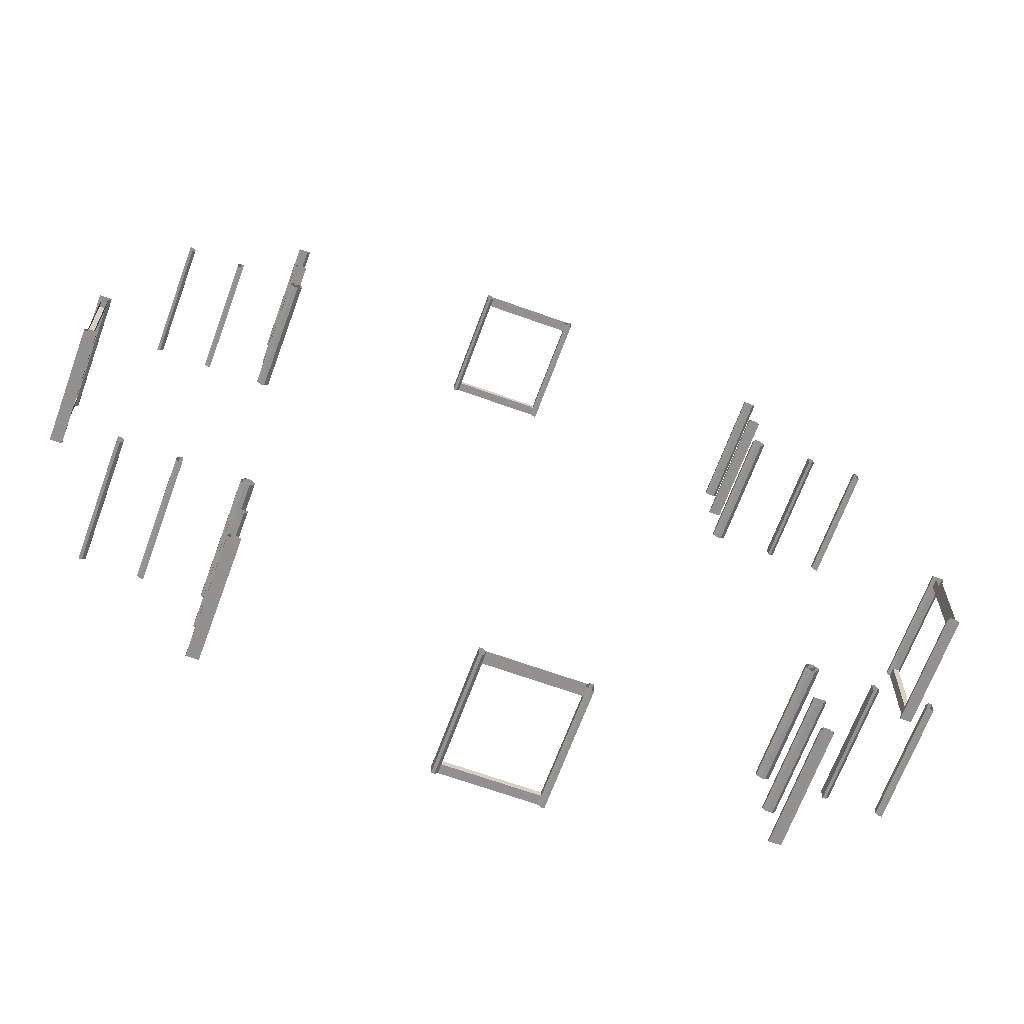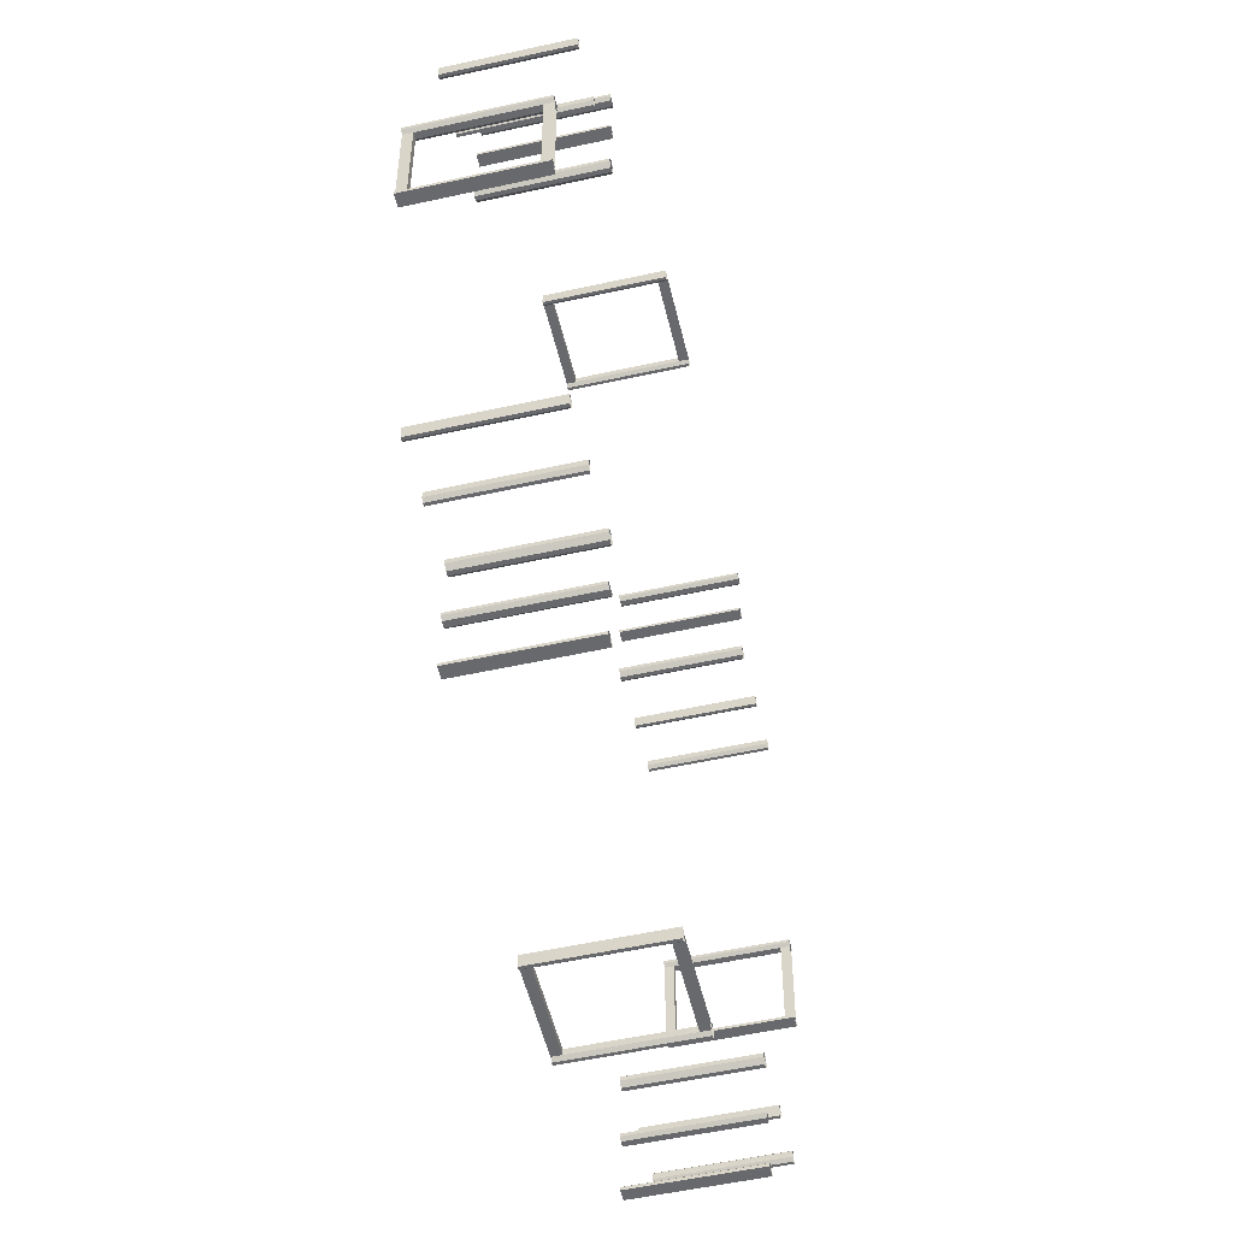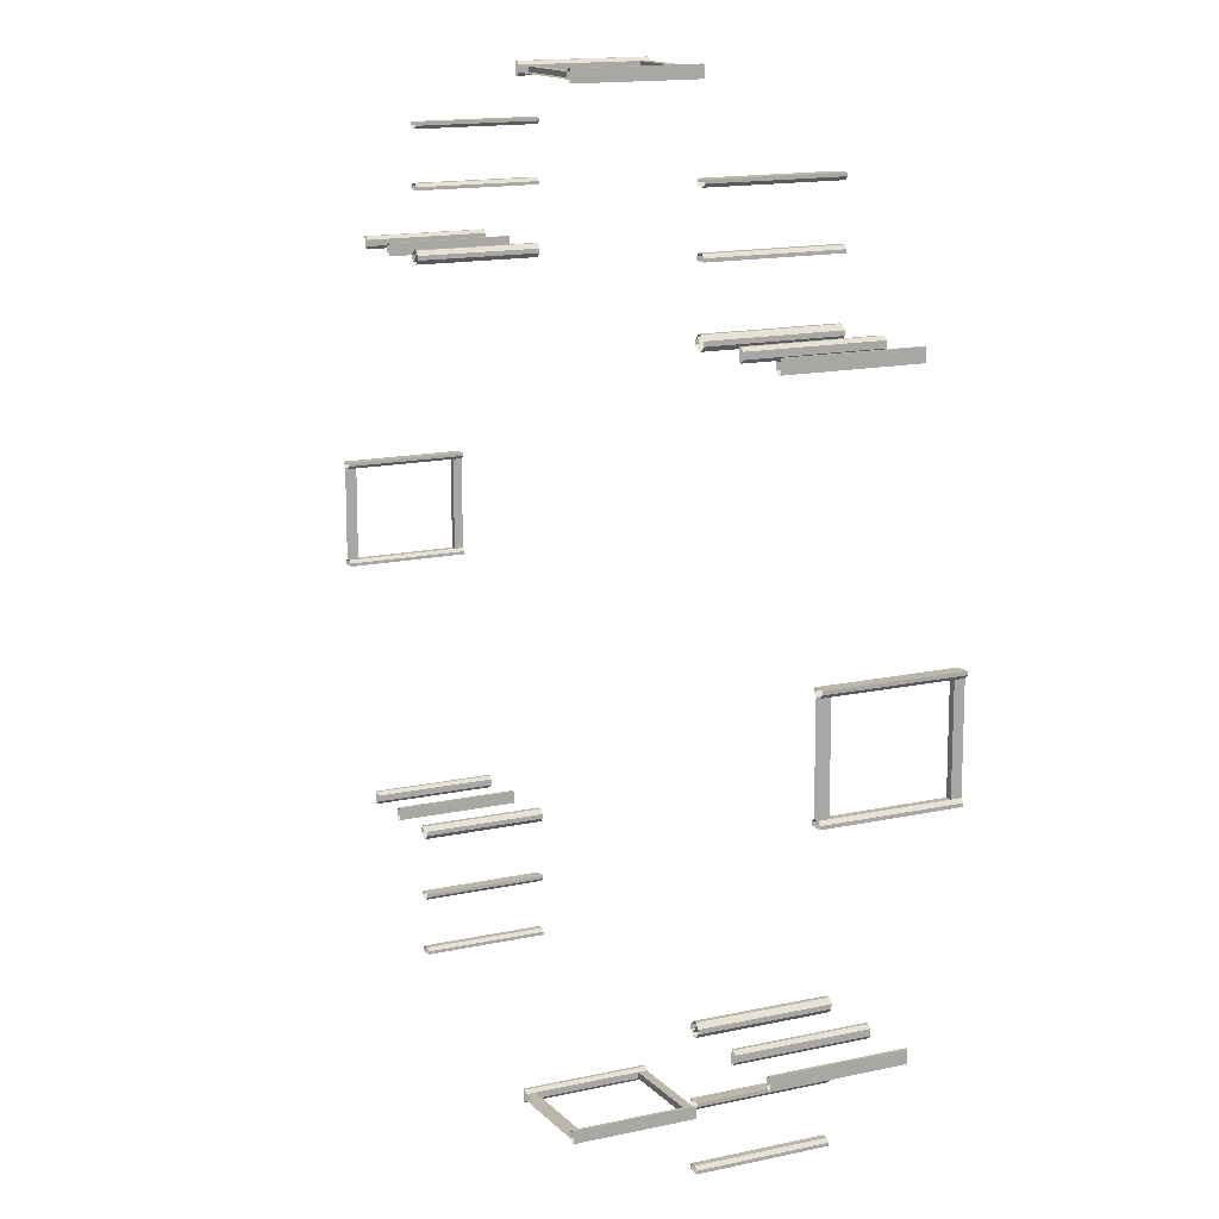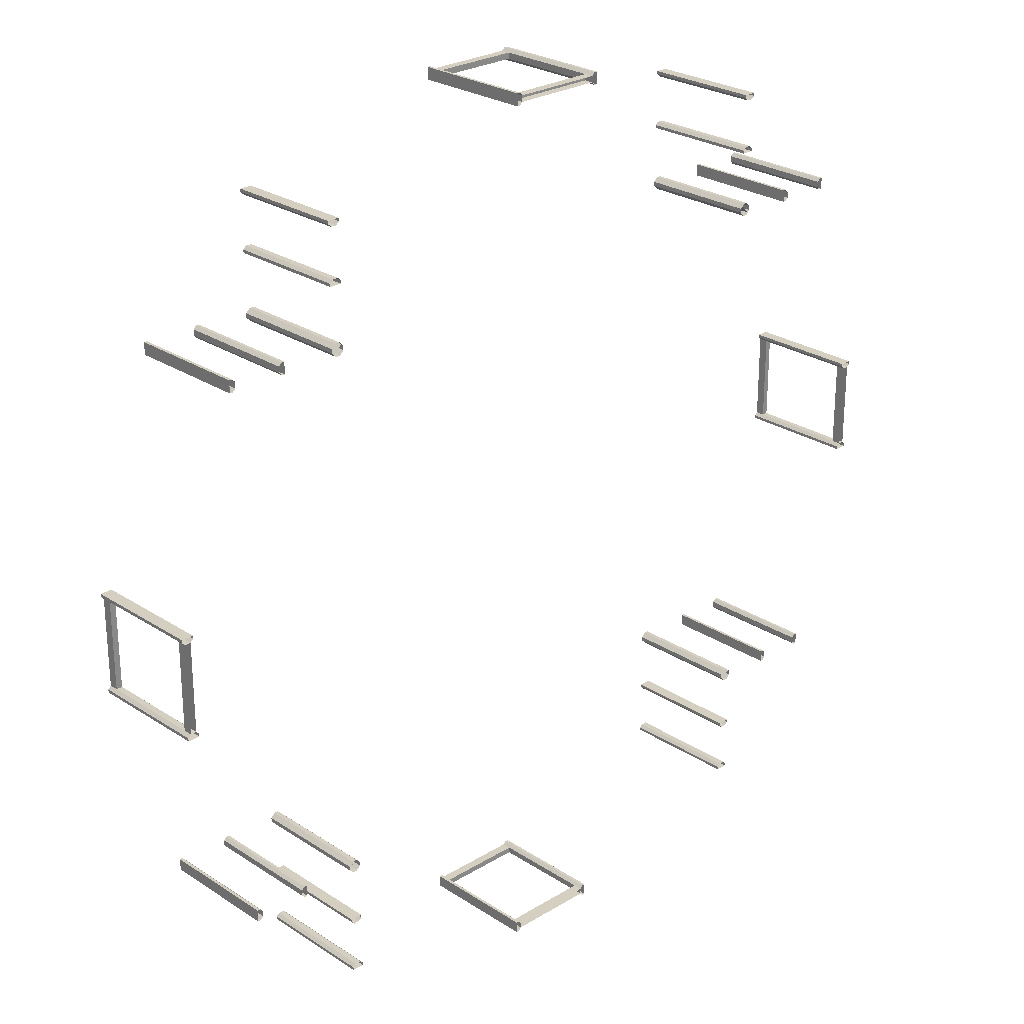
<metadata>
{"format":"obj","ext":"obj","renderer":"f3d","projection":"perspective","resolution":1024,"background":"white","views":[{"elev":-66.1,"azim":-20.0,"up":"+Z"},{"elev":-52.7,"azim":103.4,"up":"+Z"},{"elev":14.2,"azim":-116.4,"up":"+Z"},{"elev":25.9,"azim":136.0,"up":"+Z"}]}
</metadata>
<code>
v -13 0 -8.8
v -13 4 -8.8
v -13 4 -9.2
v -13 0 -9.2
v -12.8 0 -8.9
v -12.9 0 -8.8
v -12.8 4 -8.9
v -12.9 4 -8.8
v -12.9 4 -9.2
v -12.8 4 -9.1
v -12.8 0 -9.1
v -12.9 0 -9.2
v -13 4 -9
v -13 0 -9
v -8.859 0 -9.141
v -8.859 4 -9.141
v -9.141 4 -8.859
v -9.141 0 -8.859
v -9.071 0 -9.212
v -8.929 0 -9.212
v -9.071 4 -9.212
v -8.929 4 -9.212
v -9.212 4 -8.929
v -9.212 4 -9.071
v -9.212 0 -9.071
v -9.212 0 -8.929
v -9 4 -9
v -9 0 -9
v -9.141 0 -8.859
v -9.141 4 -8.859
v -8.859 4 -9.141
v -8.859 0 -9.141
v -8.929 0 -8.788
v -9.071 0 -8.788
v -8.929 4 -8.788
v -9.071 4 -8.788
v -8.788 4 -9.071
v -8.788 4 -8.929
v -8.788 0 -8.929
v -8.788 0 -9.071
v -9 4 -9
v -9 0 -9
v -8.8 0 -11
v -8.8 4 -11
v -9.2 4 -11
v -9.2 0 -11
v -8.9 0 -11.2
v -8.8 0 -11.1
v -8.9 4 -11.2
v -8.8 4 -11.1
v -9.2 4 -11.1
v -9.1 4 -11.2
v -9.1 0 -11.2
v -9.2 0 -11.1
v -9 4 -11
v -9 0 -11
v -11 0 -9.2
v -11 4 -9.2
v -11 4 -8.8
v -11 0 -8.8
v -11.2 0 -9.1
v -11.1 0 -9.2
v -11.2 4 -9.1
v -11.1 4 -9.2
v -11.1 4 -8.8
v -11.2 4 -8.9
v -11.2 0 -8.9
v -11.1 0 -8.8
v -11 4 -9
v -11 0 -9
v -9.2 0 -13
v -9.2 4 -13
v -8.8 4 -13
v -8.8 0 -13
v -9.1 0 -12.8
v -9.2 0 -12.9
v -9.1 4 -12.8
v -9.2 4 -12.9
v -8.8 4 -12.9
v -8.9 4 -12.8
v -8.9 0 -12.8
v -8.8 0 -12.9
v -9 4 -13
v -9 0 -13
v -8.8 0 13
v -8.8 4 13
v -9.2 4 13
v -9.2 0 13
v -8.9 0 12.8
v -8.8 0 12.9
v -8.9 4 12.8
v -8.8 4 12.9
v -9.2 4 12.9
v -9.1 4 12.8
v -9.1 0 12.8
v -9.2 0 12.9
v -9 4 13
v -9 0 13
v -9.141 0 8.859
v -9.141 4 8.859
v -8.859 4 9.141
v -8.859 0 9.141
v -9.212 0 9.071
v -9.212 0 8.929
v -9.212 4 9.071
v -9.212 4 8.929
v -8.929 4 9.212
v -9.071 4 9.212
v -9.071 0 9.212
v -8.929 0 9.212
v -9 4 9
v -9 0 9
v -8.859 0 9.141
v -8.859 4 9.141
v -9.141 4 8.859
v -9.141 0 8.859
v -8.788 0 8.929
v -8.788 0 9.071
v -8.788 4 8.929
v -8.788 4 9.071
v -9.071 4 8.788
v -8.929 4 8.788
v -8.929 0 8.788
v -9.071 0 8.788
v -9 4 9
v -9 0 9
v -11 0 8.8
v -11 4 8.8
v -11 4 9.2
v -11 0 9.2
v -11.2 0 8.9
v -11.1 0 8.8
v -11.2 4 8.9
v -11.1 4 8.8
v -11.1 4 9.2
v -11.2 4 9.1
v -11.2 0 9.1
v -11.1 0 9.2
v -11 4 9
v -11 0 9
v -9.2 0 11
v -9.2 4 11
v -8.8 4 11
v -8.8 0 11
v -9.1 0 11.2
v -9.2 0 11.1
v -9.1 4 11.2
v -9.2 4 11.1
v -8.8 4 11.1
v -8.9 4 11.2
v -8.9 0 11.2
v -8.8 0 11.1
v -9 4 11
v -9 0 11
v -13 0 9.2
v -13 4 9.2
v -13 4 8.8
v -13 0 8.8
v -12.8 0 9.1
v -12.9 0 9.2
v -12.8 4 9.1
v -12.9 4 9.2
v -12.9 4 8.8
v -12.8 4 8.9
v -12.8 0 8.9
v -12.9 0 8.8
v -13 4 9
v -13 0 9
v 8.8 0 -13
v 8.8 4 -13
v 9.2 4 -13
v 9.2 0 -13
v 8.9 0 -12.8
v 8.8 0 -12.9
v 8.9 4 -12.8
v 8.8 4 -12.9
v 9.2 4 -12.9
v 9.1 4 -12.8
v 9.1 0 -12.8
v 9.2 0 -12.9
v 9 4 -13
v 9 0 -13
v 9.141 0 -8.859
v 9.141 4 -8.859
v 8.859 4 -9.141
v 8.859 0 -9.141
v 9.212 0 -9.071
v 9.212 0 -8.929
v 9.212 4 -9.071
v 9.212 4 -8.929
v 8.929 4 -9.212
v 9.071 4 -9.212
v 9.071 0 -9.212
v 8.929 0 -9.212
v 9 4 -9
v 9 0 -9
v 8.859 0 -9.141
v 8.859 4 -9.141
v 9.141 4 -8.859
v 9.141 0 -8.859
v 8.788 0 -8.929
v 8.788 0 -9.071
v 8.788 4 -8.929
v 8.788 4 -9.071
v 9.071 4 -8.788
v 8.929 4 -8.788
v 8.929 0 -8.788
v 9.071 0 -8.788
v 9 4 -9
v 9 0 -9
v 11 0 -8.8
v 11 4 -8.8
v 11 4 -9.2
v 11 0 -9.2
v 11.2 0 -8.9
v 11.1 0 -8.8
v 11.2 4 -8.9
v 11.1 4 -8.8
v 11.1 4 -9.2
v 11.2 4 -9.1
v 11.2 0 -9.1
v 11.1 0 -9.2
v 11 4 -9
v 11 0 -9
v 9.2 0 -11
v 9.2 4 -11
v 8.8 4 -11
v 8.8 0 -11
v 9.1 0 -11.2
v 9.2 0 -11.1
v 9.1 4 -11.2
v 9.2 4 -11.1
v 8.8 4 -11.1
v 8.9 4 -11.2
v 8.9 0 -11.2
v 8.8 0 -11.1
v 9 4 -11
v 9 0 -11
v 13 0 -9.2
v 13 4 -9.2
v 13 4 -8.8
v 13 0 -8.8
v 12.8 0 -9.1
v 12.9 0 -9.2
v 12.8 4 -9.1
v 12.9 4 -9.2
v 12.9 4 -8.8
v 12.8 4 -8.9
v 12.8 0 -8.9
v 12.9 0 -8.8
v 13 4 -9
v 13 0 -9
v 13 0 8.8
v 13 4 8.8
v 13 4 9.2
v 13 0 9.2
v 12.8 0 8.9
v 12.9 0 8.8
v 12.8 4 8.9
v 12.9 4 8.8
v 12.9 4 9.2
v 12.8 4 9.1
v 12.8 0 9.1
v 12.9 0 9.2
v 13 4 9
v 13 0 9
v 8.859 0 9.141
v 8.859 4 9.141
v 9.141 4 8.859
v 9.141 0 8.859
v 9.071 0 9.212
v 8.929 0 9.212
v 9.071 4 9.212
v 8.929 4 9.212
v 9.212 4 8.929
v 9.212 4 9.071
v 9.212 0 9.071
v 9.212 0 8.929
v 9 4 9
v 9 0 9
v 9.141 0 8.859
v 9.141 4 8.859
v 8.859 4 9.141
v 8.859 0 9.141
v 8.929 0 8.788
v 9.071 0 8.788
v 8.929 4 8.788
v 9.071 4 8.788
v 8.788 4 9.071
v 8.788 4 8.929
v 8.788 0 8.929
v 8.788 0 9.071
v 9 4 9
v 9 0 9
v 8.8 0 11
v 8.8 4 11
v 9.2 4 11
v 9.2 0 11
v 8.9 0 11.2
v 8.8 0 11.1
v 8.9 4 11.2
v 8.8 4 11.1
v 9.2 4 11.1
v 9.1 4 11.2
v 9.1 0 11.2
v 9.2 0 11.1
v 9 4 11
v 9 0 11
v 11 0 9.2
v 11 4 9.2
v 11 4 8.8
v 11 0 8.8
v 11.2 0 9.1
v 11.1 0 9.2
v 11.2 4 9.1
v 11.1 4 9.2
v 11.1 4 8.8
v 11.2 4 8.9
v 11.2 0 8.9
v 11.1 0 8.8
v 11 4 9
v 11 0 9
v 9.2 0 13
v 9.2 4 13
v 8.8 4 13
v 8.8 0 13
v 9.1 0 12.8
v 9.2 0 12.9
v 9.1 4 12.8
v 9.2 4 12.9
v 8.8 4 12.9
v 8.9 4 12.8
v 8.9 0 12.8
v 8.8 0 12.9
v 9 4 13
v 9 0 13
v 1.5 4 15.1
v -1.5 4 15.1
v 1.5 3.7 15.1
v -1.5 3.7 15.1
v 1.5 3.7 14.9
v -1.5 3.7 14.9
v 1.5 4 14.9
v -1.5 4 14.9
v 1.7 0 14.8
v 1.7 4 14.8
v 1.7 4 15.2
v 1.7 0 15.2
v 1.5 0 14.9
v 1.6 0 14.8
v 1.5 4 14.9
v 1.6 4 14.8
v 1.6 4 15.2
v 1.5 4 15.1
v 1.5 0 15.1
v 1.6 0 15.2
v 1.7 4 15
v 1.7 0 15
v -1.7 0 15.2
v -1.7 4 15.2
v -1.7 4 14.8
v -1.7 0 14.8
v -1.5 0 15.1
v -1.6 0 15.2
v -1.5 4 15.1
v -1.6 4 15.2
v -1.6 4 14.8
v -1.5 4 14.9
v -1.5 0 14.9
v -1.6 0 14.8
v -1.7 4 15
v -1.7 0 15
v -1.5 0 15.1
v 1.5 0 15.1
v -1.5 0.3 15.1
v 1.5 0.3 15.1
v -1.5 0.3 14.9
v 1.5 0.3 14.9
v -1.5 0 14.9
v 1.5 0 14.9
v 14.9 4 1.5
v 14.9 4 -1.5
v 14.9 3.7 1.5
v 14.9 3.7 -1.5
v 15.1 3.7 1.5
v 15.1 3.7 -1.5
v 15.1 4 1.5
v 15.1 4 -1.5
v 15.2 0 1.7
v 15.2 4 1.7
v 14.8 4 1.7
v 14.8 0 1.7
v 15.1 0 1.5
v 15.2 0 1.6
v 15.1 4 1.5
v 15.2 4 1.6
v 14.8 4 1.6
v 14.9 4 1.5
v 14.9 0 1.5
v 14.8 0 1.6
v 15 4 1.7
v 15 0 1.7
v 14.8 0 -1.7
v 14.8 4 -1.7
v 15.2 4 -1.7
v 15.2 0 -1.7
v 14.9 0 -1.5
v 14.8 0 -1.6
v 14.9 4 -1.5
v 14.8 4 -1.6
v 15.2 4 -1.6
v 15.1 4 -1.5
v 15.1 0 -1.5
v 15.2 0 -1.6
v 15 4 -1.7
v 15 0 -1.7
v 14.9 0 -1.5
v 14.9 0 1.5
v 14.9 0.3 -1.5
v 14.9 0.3 1.5
v 15.1 0.3 -1.5
v 15.1 0.3 1.5
v 15.1 0 -1.5
v 15.1 0 1.5
v -1.5 4 -15.1
v 1.5 4 -15.1
v -1.5 3.7 -15.1
v 1.5 3.7 -15.1
v -1.5 3.7 -14.9
v 1.5 3.7 -14.9
v -1.5 4 -14.9
v 1.5 4 -14.9
v -1.7 0 -14.8
v -1.7 4 -14.8
v -1.7 4 -15.2
v -1.7 0 -15.2
v -1.5 0 -14.9
v -1.6 0 -14.8
v -1.5 4 -14.9
v -1.6 4 -14.8
v -1.6 4 -15.2
v -1.5 4 -15.1
v -1.5 0 -15.1
v -1.6 0 -15.2
v -1.7 4 -15
v -1.7 0 -15
v 1.7 0 -15.2
v 1.7 4 -15.2
v 1.7 4 -14.8
v 1.7 0 -14.8
v 1.5 0 -15.1
v 1.6 0 -15.2
v 1.5 4 -15.1
v 1.6 4 -15.2
v 1.6 4 -14.8
v 1.5 4 -14.9
v 1.5 0 -14.9
v 1.6 0 -14.8
v 1.7 4 -15
v 1.7 0 -15
v 1.5 0 -15.1
v -1.5 0 -15.1
v 1.5 0.3 -15.1
v -1.5 0.3 -15.1
v 1.5 0.3 -14.9
v -1.5 0.3 -14.9
v 1.5 0 -14.9
v -1.5 0 -14.9
v -14.9 4 -1.5
v -14.9 4 1.5
v -14.9 3.7 -1.5
v -14.9 3.7 1.5
v -15.1 3.7 -1.5
v -15.1 3.7 1.5
v -15.1 4 -1.5
v -15.1 4 1.5
v -15.2 0 -1.7
v -15.2 4 -1.7
v -14.8 4 -1.7
v -14.8 0 -1.7
v -15.1 0 -1.5
v -15.2 0 -1.6
v -15.1 4 -1.5
v -15.2 4 -1.6
v -14.8 4 -1.6
v -14.9 4 -1.5
v -14.9 0 -1.5
v -14.8 0 -1.6
v -15 4 -1.7
v -15 0 -1.7
v -14.8 0 1.7
v -14.8 4 1.7
v -15.2 4 1.7
v -15.2 0 1.7
v -14.9 0 1.5
v -14.8 0 1.6
v -14.9 4 1.5
v -14.8 4 1.6
v -15.2 4 1.6
v -15.1 4 1.5
v -15.1 0 1.5
v -15.2 0 1.6
v -15 4 1.7
v -15 0 1.7
v -14.9 0 1.5
v -14.9 0 -1.5
v -14.9 0.3 1.5
v -14.9 0.3 -1.5
v -15.1 0.3 1.5
v -15.1 0.3 -1.5
v -15.1 0 1.5
v -15.1 0 -1.5
f 1 6 8 2
f 3 9 12 4
f 7 5 11 10
f 13 14 1 2
f 6 5 7 8
f 9 10 11 12
f 4 14 13 3
f 15 20 22 16
f 17 23 26 18
f 21 19 25 24
f 27 28 15 16
f 20 19 21 22
f 23 24 25 26
f 18 28 27 17
f 29 34 36 30
f 31 37 40 32
f 35 33 39 38
f 41 42 29 30
f 34 33 35 36
f 37 38 39 40
f 32 42 41 31
f 43 48 50 44
f 45 51 54 46
f 49 47 53 52
f 55 56 43 44
f 48 47 49 50
f 51 52 53 54
f 46 56 55 45
f 57 62 64 58
f 59 65 68 60
f 63 61 67 66
f 69 70 57 58
f 62 61 63 64
f 65 66 67 68
f 60 70 69 59
f 71 76 78 72
f 73 79 82 74
f 77 75 81 80
f 83 84 71 72
f 76 75 77 78
f 79 80 81 82
f 74 84 83 73
f 85 90 92 86
f 87 93 96 88
f 91 89 95 94
f 97 98 85 86
f 90 89 91 92
f 93 94 95 96
f 88 98 97 87
f 99 104 106 100
f 101 107 110 102
f 105 103 109 108
f 111 112 99 100
f 104 103 105 106
f 107 108 109 110
f 102 112 111 101
f 113 118 120 114
f 115 121 124 116
f 119 117 123 122
f 125 126 113 114
f 118 117 119 120
f 121 122 123 124
f 116 126 125 115
f 127 132 134 128
f 129 135 138 130
f 133 131 137 136
f 139 140 127 128
f 132 131 133 134
f 135 136 137 138
f 130 140 139 129
f 141 146 148 142
f 143 149 152 144
f 147 145 151 150
f 153 154 141 142
f 146 145 147 148
f 149 150 151 152
f 144 154 153 143
f 155 160 162 156
f 157 163 166 158
f 161 159 165 164
f 167 168 155 156
f 160 159 161 162
f 163 164 165 166
f 158 168 167 157
f 169 174 176 170
f 171 177 180 172
f 175 173 179 178
f 181 182 169 170
f 174 173 175 176
f 177 178 179 180
f 172 182 181 171
f 183 188 190 184
f 185 191 194 186
f 189 187 193 192
f 195 196 183 184
f 188 187 189 190
f 191 192 193 194
f 186 196 195 185
f 197 202 204 198
f 199 205 208 200
f 203 201 207 206
f 209 210 197 198
f 202 201 203 204
f 205 206 207 208
f 200 210 209 199
f 211 216 218 212
f 213 219 222 214
f 217 215 221 220
f 223 224 211 212
f 216 215 217 218
f 219 220 221 222
f 214 224 223 213
f 225 230 232 226
f 227 233 236 228
f 231 229 235 234
f 237 238 225 226
f 230 229 231 232
f 233 234 235 236
f 228 238 237 227
f 239 244 246 240
f 241 247 250 242
f 245 243 249 248
f 251 252 239 240
f 244 243 245 246
f 247 248 249 250
f 242 252 251 241
f 253 258 260 254
f 255 261 264 256
f 259 257 263 262
f 265 266 253 254
f 258 257 259 260
f 261 262 263 264
f 256 266 265 255
f 267 272 274 268
f 269 275 278 270
f 273 271 277 276
f 279 280 267 268
f 272 271 273 274
f 275 276 277 278
f 270 280 279 269
f 281 286 288 282
f 283 289 292 284
f 287 285 291 290
f 293 294 281 282
f 286 285 287 288
f 289 290 291 292
f 284 294 293 283
f 295 300 302 296
f 297 303 306 298
f 301 299 305 304
f 307 308 295 296
f 300 299 301 302
f 303 304 305 306
f 298 308 307 297
f 309 314 316 310
f 311 317 320 312
f 315 313 319 318
f 321 322 309 310
f 314 313 315 316
f 317 318 319 320
f 312 322 321 311
f 323 328 330 324
f 325 331 334 326
f 329 327 333 332
f 335 336 323 324
f 328 327 329 330
f 331 332 333 334
f 326 336 335 325
f 337 338 340 339
f 339 340 342 341
f 341 342 344 343
f 345 350 352 346
f 347 353 356 348
f 351 349 355 354
f 357 358 345 346
f 350 349 351 352
f 353 354 355 356
f 348 358 357 347
f 359 364 366 360
f 361 367 370 362
f 365 363 369 368
f 371 372 359 360
f 364 363 365 366
f 367 368 369 370
f 362 372 371 361
f 373 374 376 375
f 375 376 378 377
f 377 378 380 379
f 381 382 384 383
f 383 384 386 385
f 385 386 388 387
f 389 394 396 390
f 391 397 400 392
f 395 393 399 398
f 401 402 389 390
f 394 393 395 396
f 397 398 399 400
f 392 402 401 391
f 403 408 410 404
f 405 411 414 406
f 409 407 413 412
f 415 416 403 404
f 408 407 409 410
f 411 412 413 414
f 406 416 415 405
f 417 418 420 419
f 419 420 422 421
f 421 422 424 423
f 425 426 428 427
f 427 428 430 429
f 429 430 432 431
f 433 438 440 434
f 435 441 444 436
f 439 437 443 442
f 445 446 433 434
f 438 437 439 440
f 441 442 443 444
f 436 446 445 435
f 447 452 454 448
f 449 455 458 450
f 453 451 457 456
f 459 460 447 448
f 452 451 453 454
f 455 456 457 458
f 450 460 459 449
f 461 462 464 463
f 463 464 466 465
f 465 466 468 467
f 469 470 472 471
f 471 472 474 473
f 473 474 476 475
f 477 482 484 478
f 479 485 488 480
f 483 481 487 486
f 489 490 477 478
f 482 481 483 484
f 485 486 487 488
f 480 490 489 479
f 491 496 498 492
f 493 499 502 494
f 497 495 501 500
f 503 504 491 492
f 496 495 497 498
f 499 500 501 502
f 494 504 503 493
f 505 506 508 507
f 507 508 510 509
f 509 510 512 511

</code>
